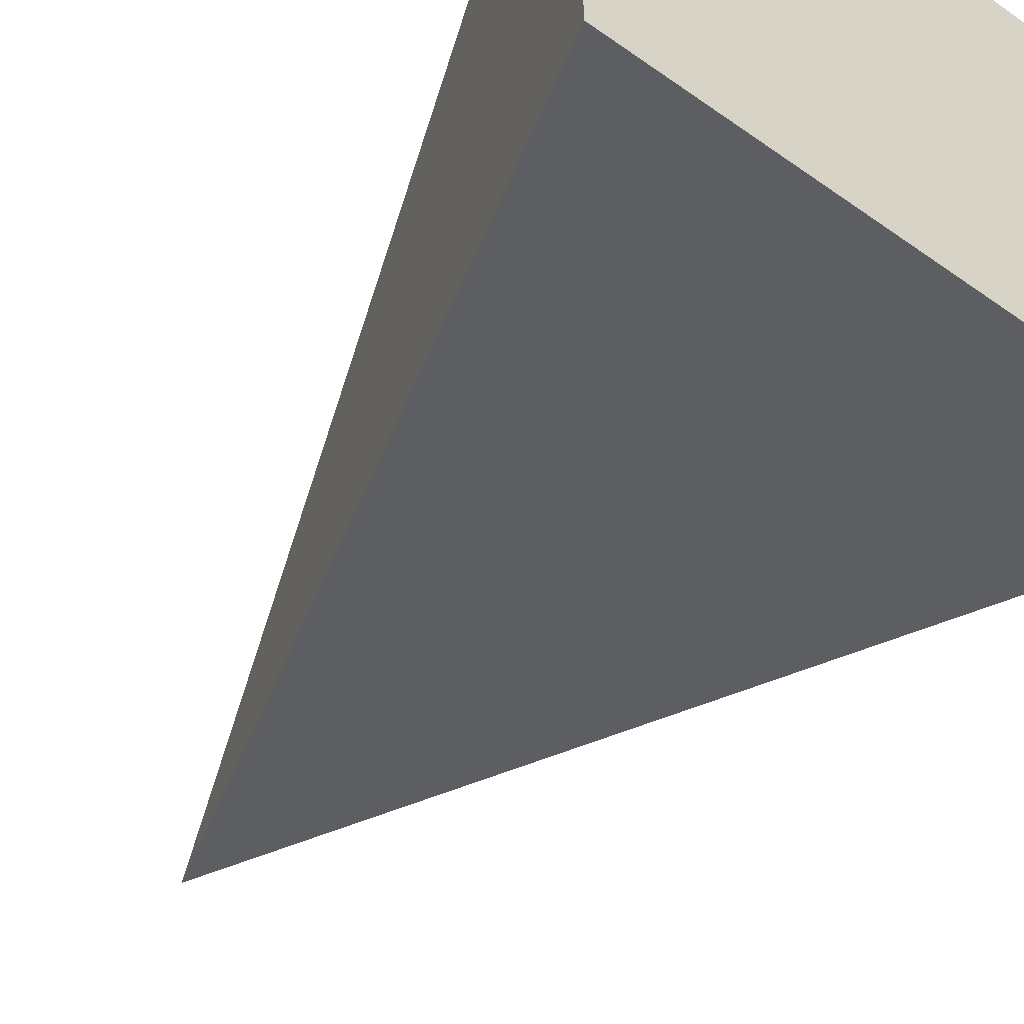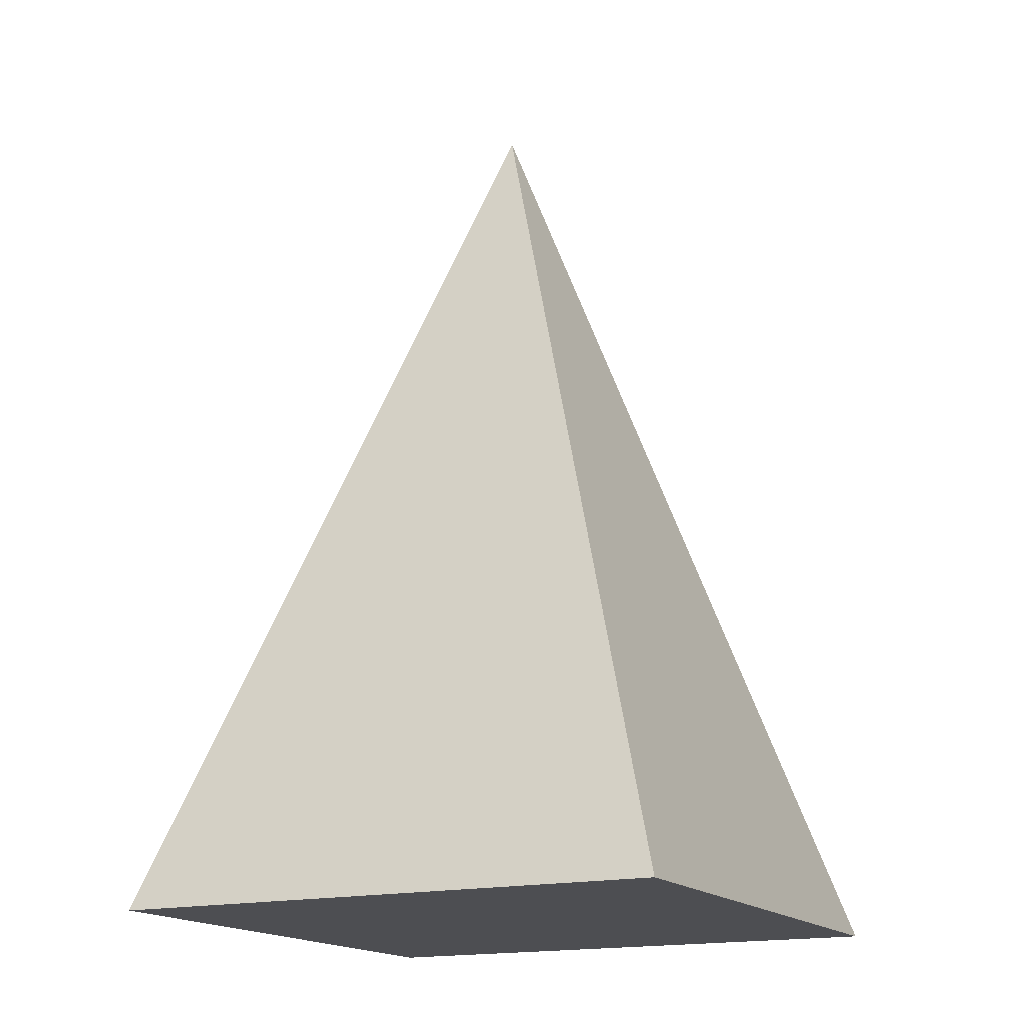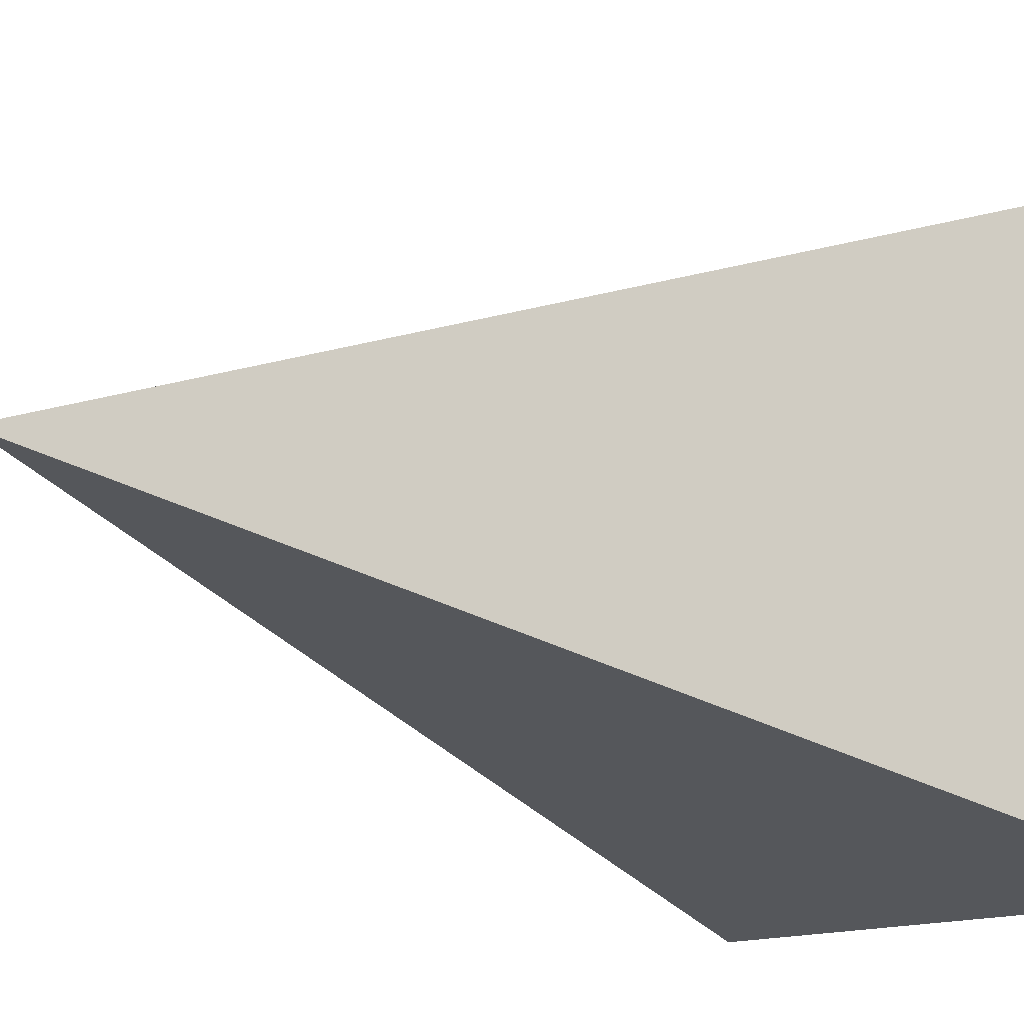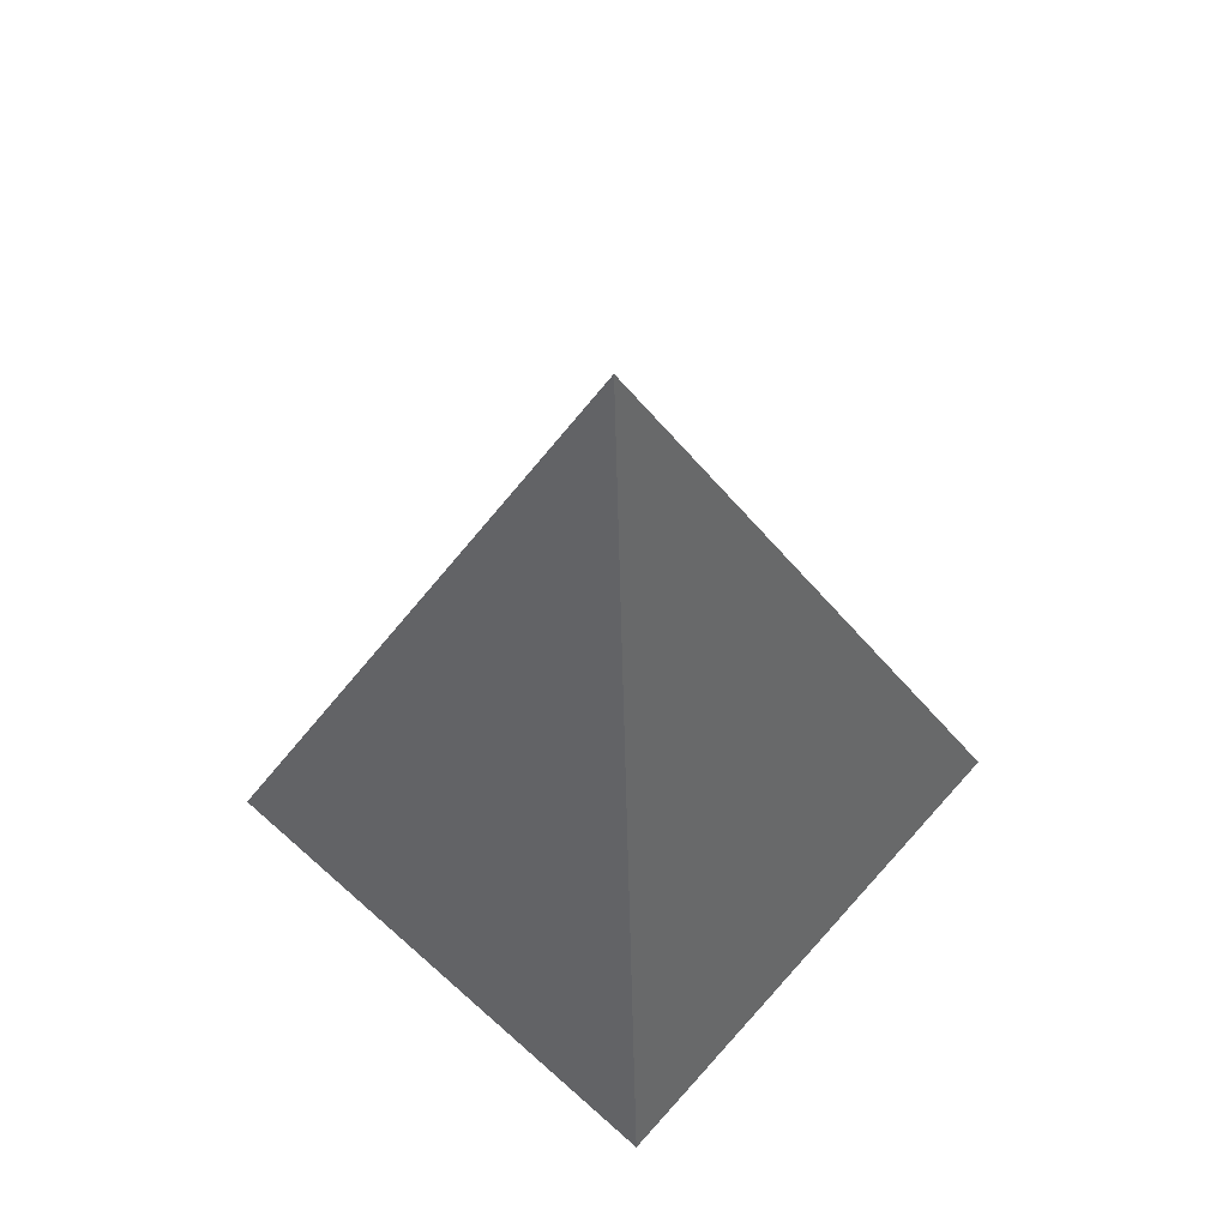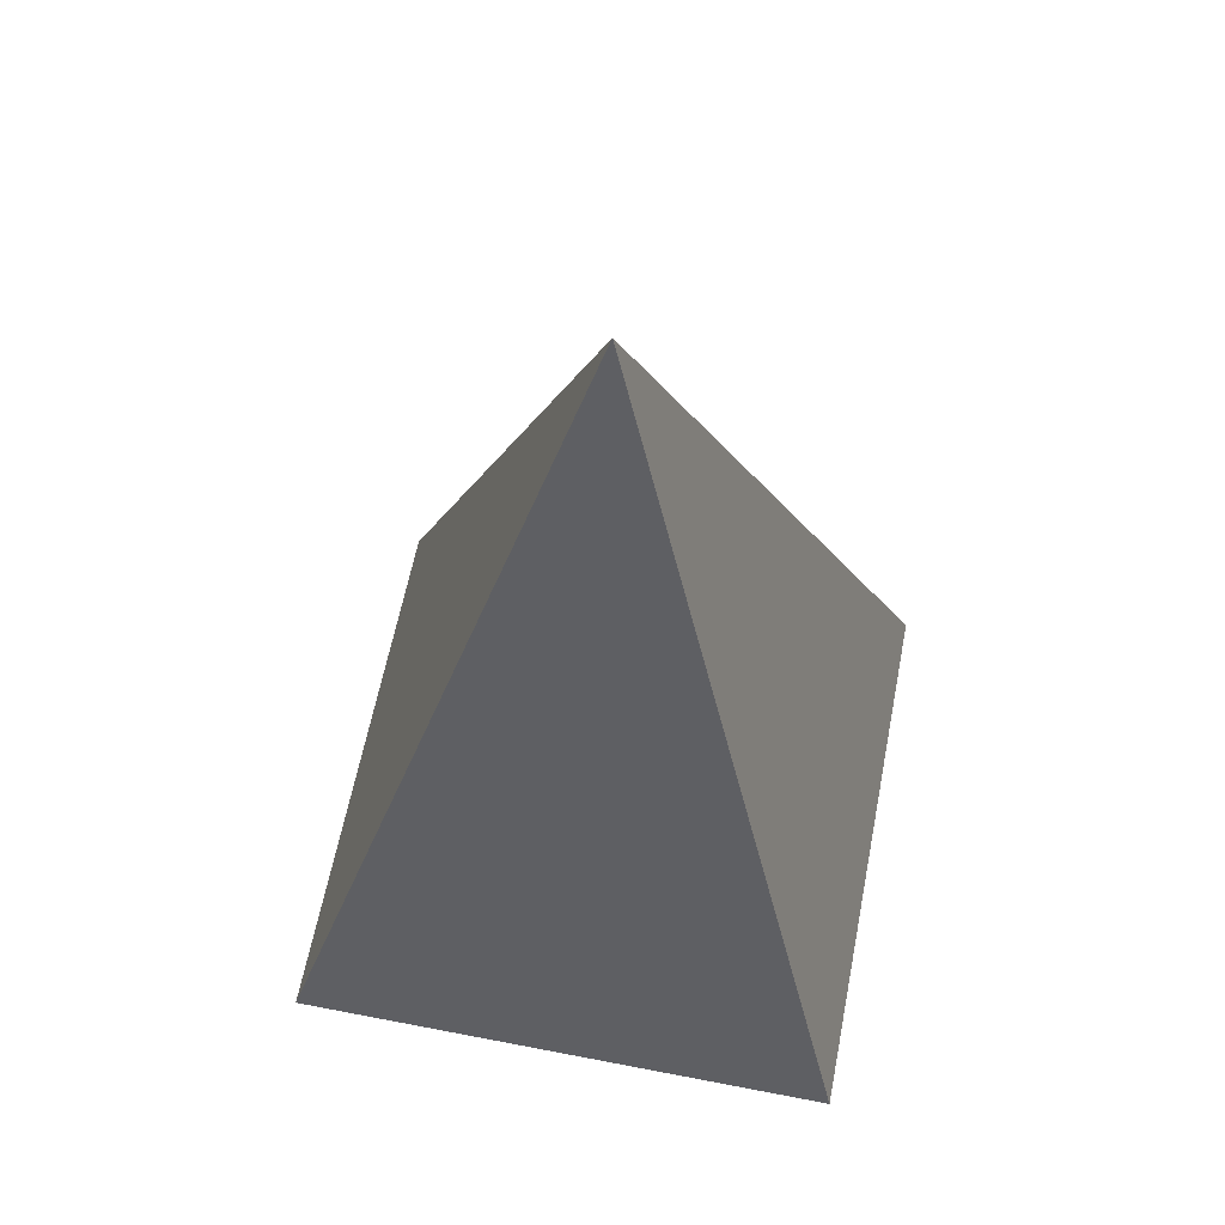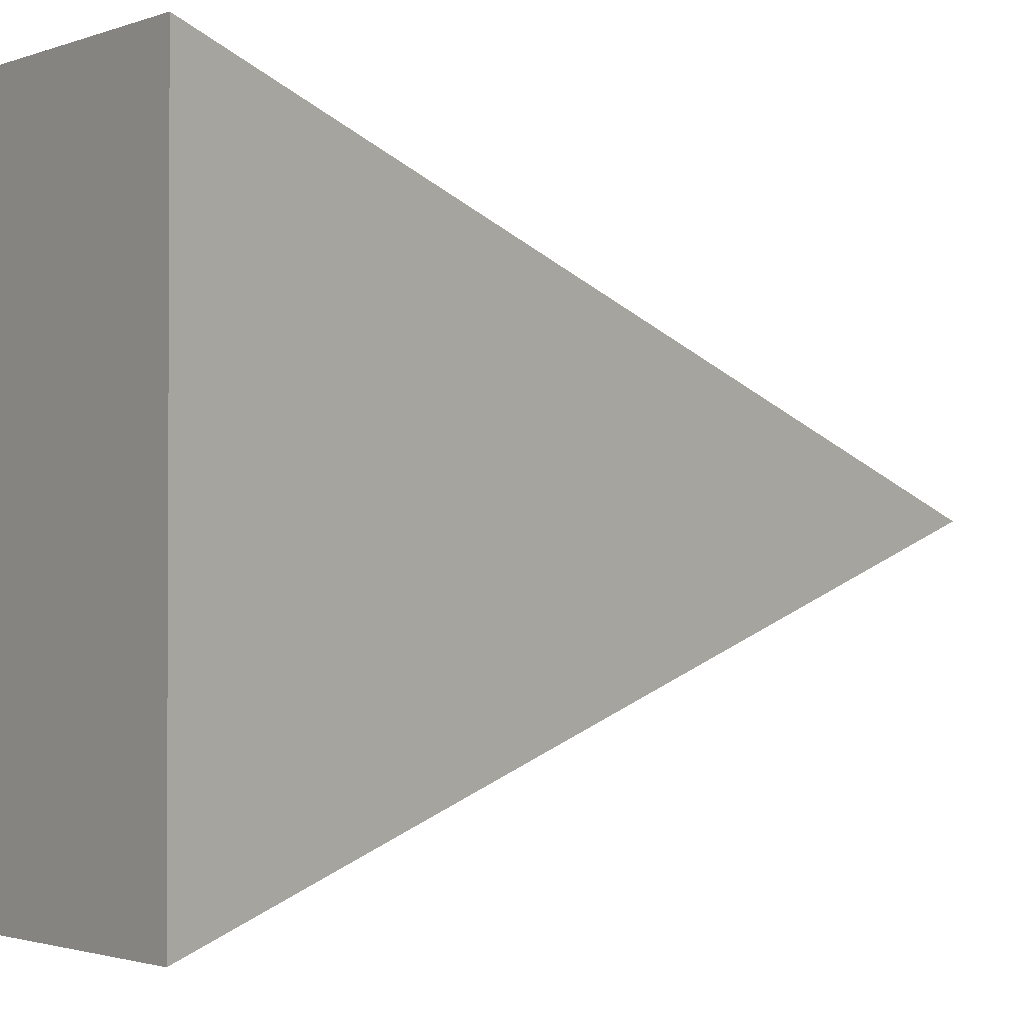
<metadata>
{"format":"obj","ext":"obj","renderer":"f3d","projection":"perspective","resolution":1024,"background":"white","views":[{"elev":-56.2,"azim":143.5,"up":"+Y"},{"elev":-17.2,"azim":26.8,"up":"+Z"},{"elev":-12.2,"azim":53.1,"up":"+Y"},{"elev":66.1,"azim":-138.3,"up":"+Z"},{"elev":62.1,"azim":11.1,"up":"+Z"},{"elev":-1.7,"azim":-125.6,"up":"+Y"}]}
</metadata>
<code>
g Object001
v  0  0  0
v  1  0  0
v  1  1  0
v  0  0  0
v  0  1  0
v  1  1  0
v  0  0  0
v  0  1  0
v  0.5  0.5  1.6
v  0  0  0
v  1  0  0
v  0.5  0.5  1.6
v  1  1  0
v  0  1  0
v  0.5  0.5  1.6
v  1  1  0
v  1  0  0
v  0.5  0.5  1.6
f 1 2 3
f 4 5 6
f 7 8 9
f 10 11 12
f 13 14 15
f 16 17 18

</code>
